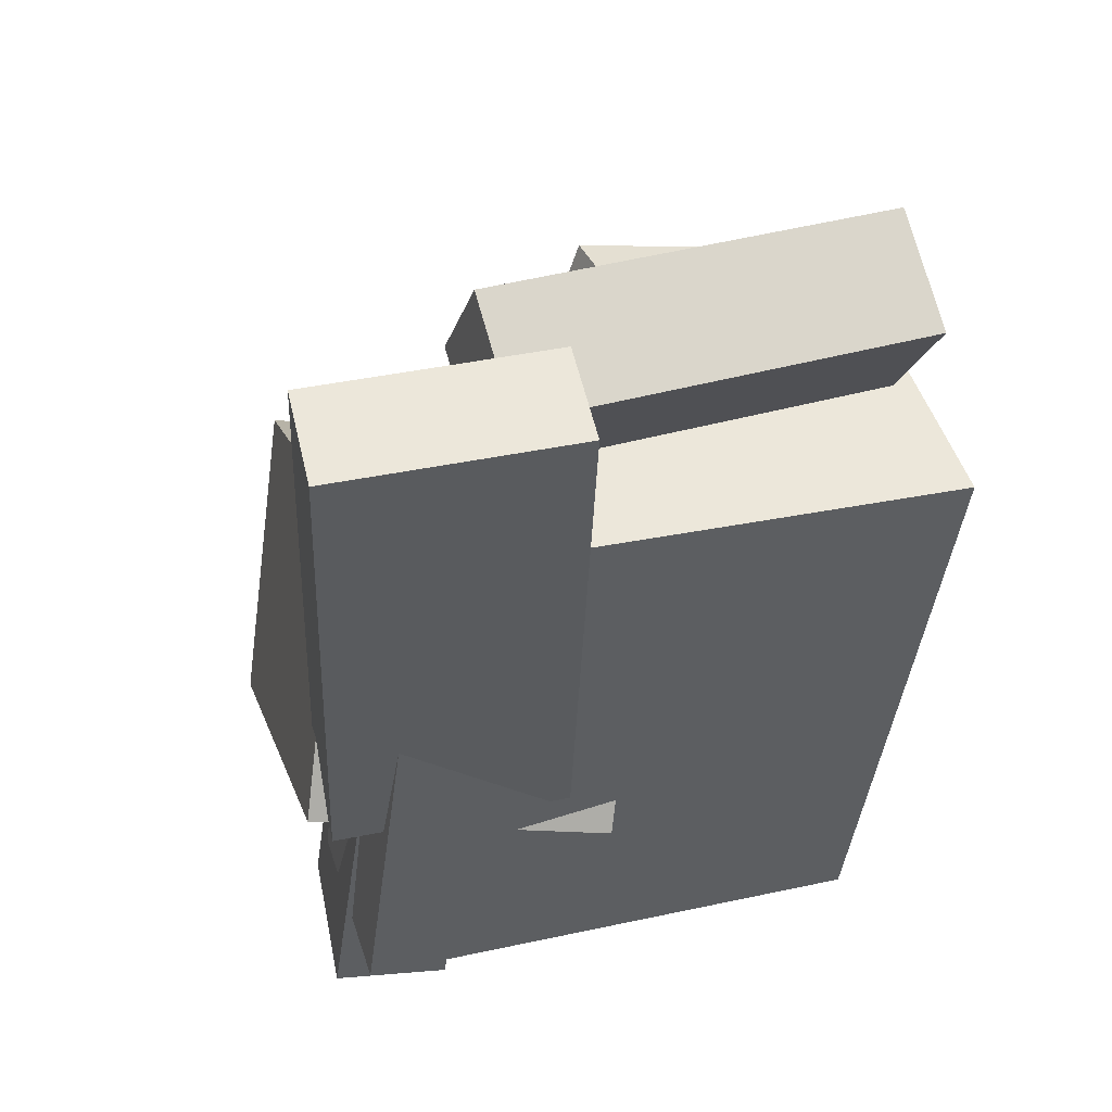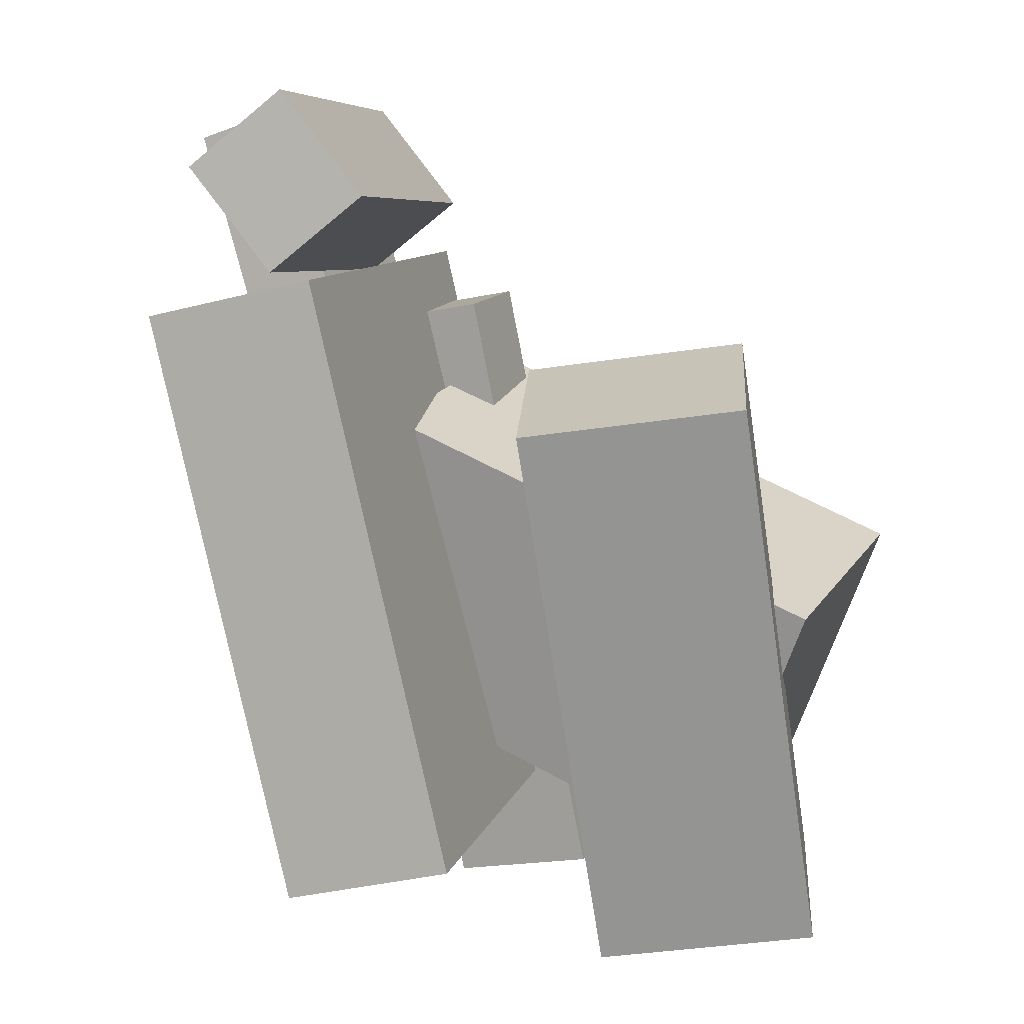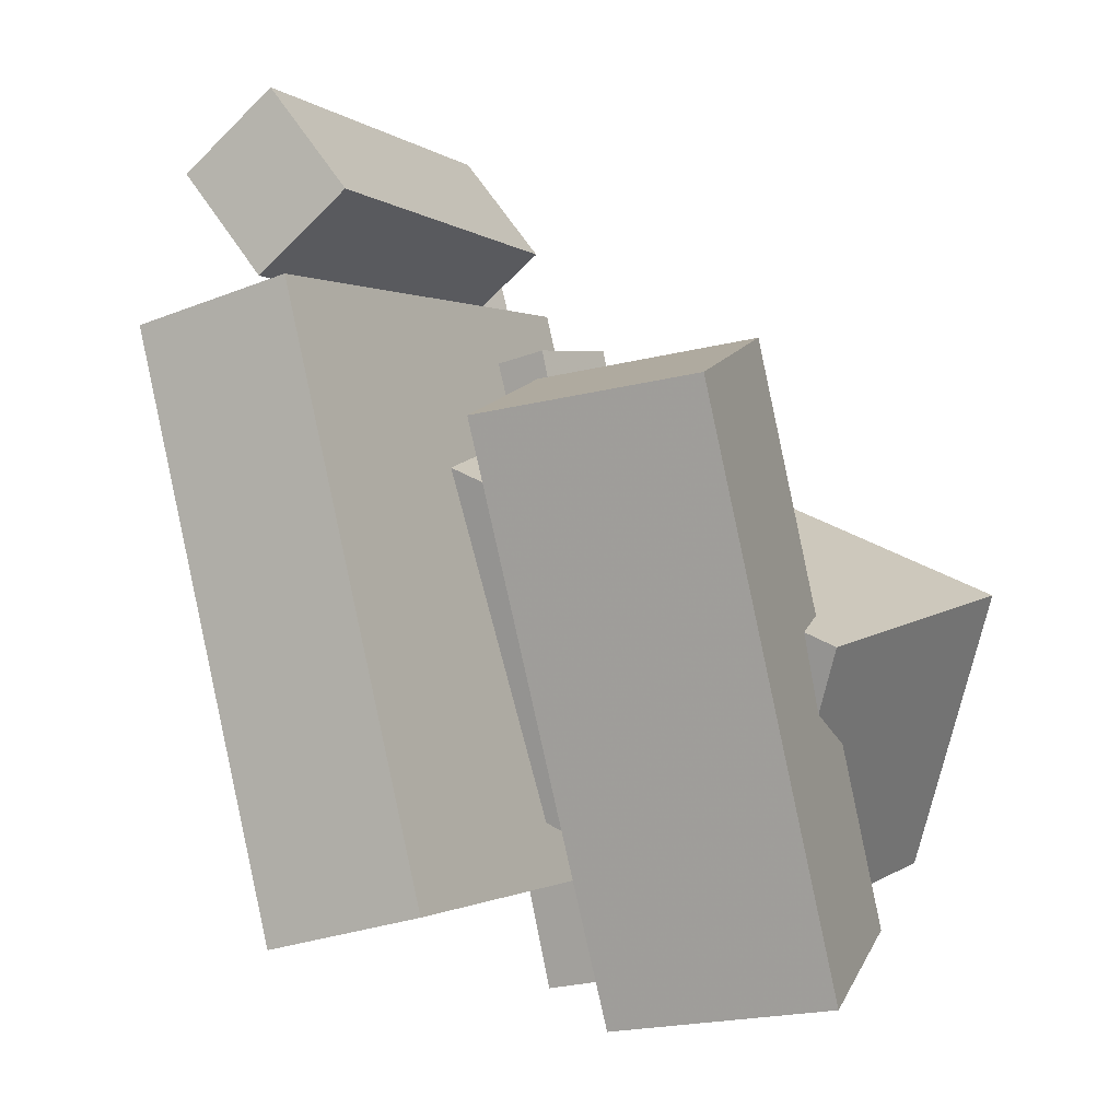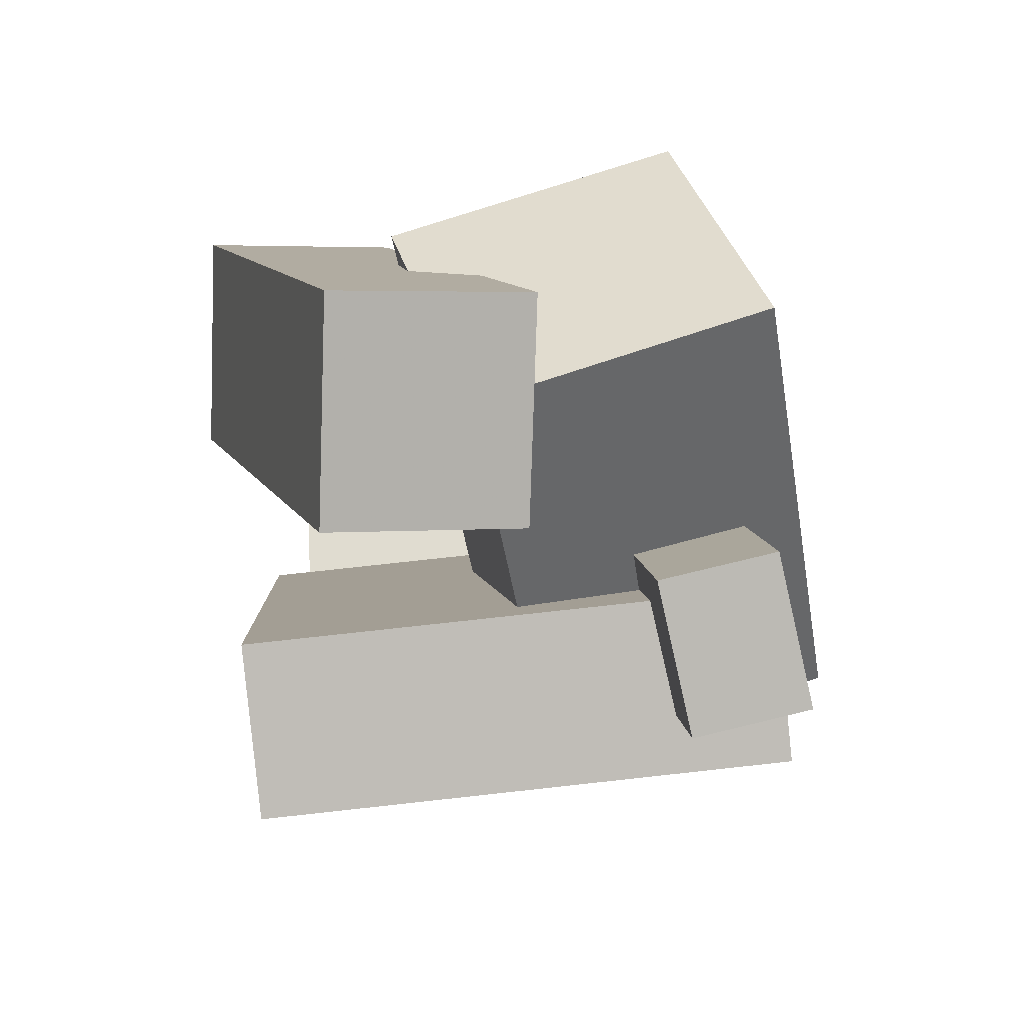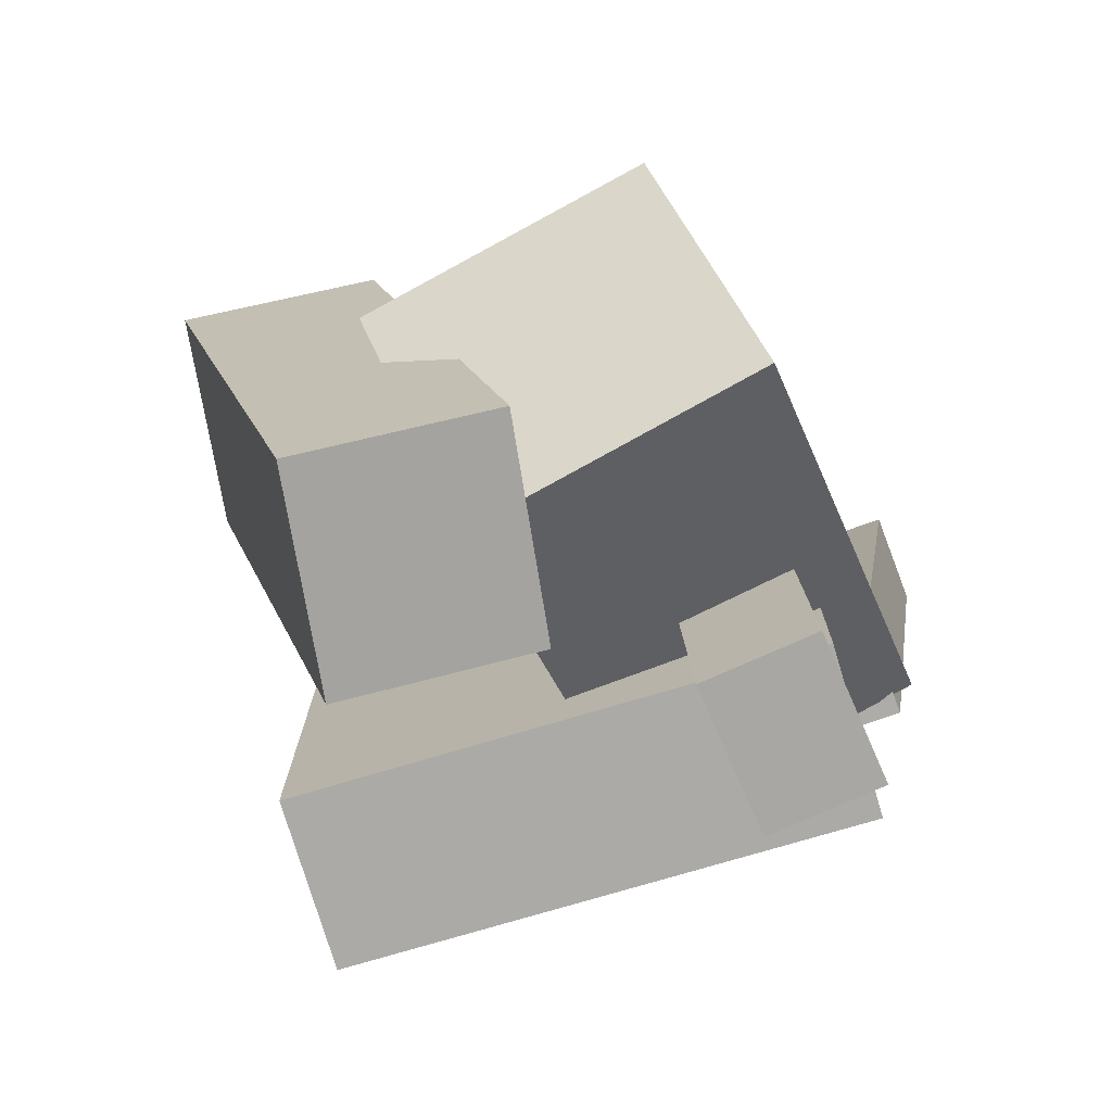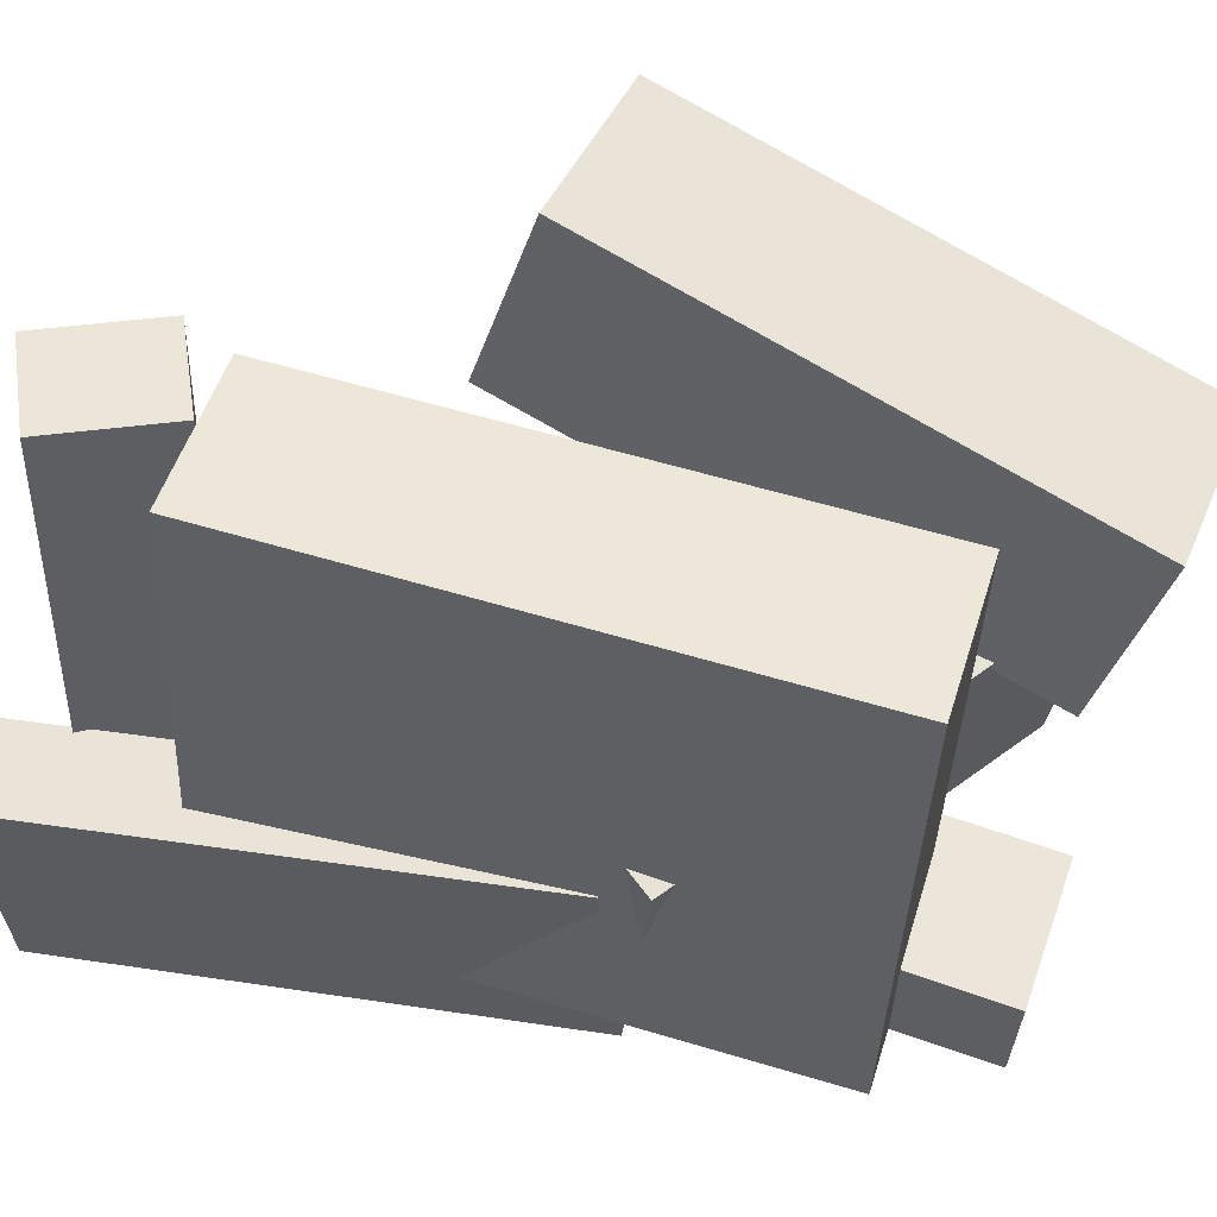
<metadata>
{"format":"obj","ext":"obj","renderer":"f3d","projection":"perspective","resolution":1024,"background":"white","views":[{"elev":36.9,"azim":-110.1,"up":"+Y"},{"elev":6.0,"azim":12.5,"up":"+Y"},{"elev":-3.5,"azim":26.8,"up":"+Y"},{"elev":-72.7,"azim":94.3,"up":"+Y"},{"elev":-63.3,"azim":105.3,"up":"+Y"},{"elev":48.5,"azim":-60.8,"up":"+Z"}]}
</metadata>
<code>
v -0.1424 0.3617 -0.08696
v -0.0807 0.2835 -0.08842
v -0.2133 0.3058 -0.08613
v -0.1517 0.2276 -0.0876
v -0.1375 0.36 0.2136
v -0.07581 0.2817 0.2121
v -0.2084 0.304 0.2144
v -0.1468 0.2258 0.2129
f 1.0 7.0 5.0
f 1.0 3.0 7.0
f 1.0 4.0 3.0
f 1.0 2.0 4.0
f 3.0 8.0 7.0
f 3.0 4.0 8.0
f 5.0 7.0 8.0
f 5.0 8.0 6.0
f 1.0 5.0 6.0
f 1.0 6.0 2.0
f 2.0 6.0 8.0
f 2.0 8.0 4.0
v 0.07144 -0.2598 -0.0004984
v 0.03181 0.1514 0.127
v 0.2326 -0.2388 -0.01807
v 0.193 0.1724 0.1095
v 0.09222 -0.3015 0.1403
v 0.05259 0.1097 0.2679
v 0.2534 -0.2805 0.1228
v 0.2138 0.1307 0.2503
f 9.0 15.0 13.0
f 9.0 11.0 15.0
f 9.0 12.0 11.0
f 9.0 10.0 12.0
f 11.0 16.0 15.0
f 11.0 12.0 16.0
f 13.0 15.0 16.0
f 13.0 16.0 14.0
f 9.0 13.0 14.0
f 9.0 14.0 10.0
f 10.0 14.0 16.0
f 10.0 16.0 12.0
v -0.2255 0.3619 -0.05334
v -0.2046 0.3562 -0.2253
v -0.2953 0.3399 -0.06111
v -0.2744 0.3341 -0.233
v -0.1039 -0.03388 -0.0253
v -0.08289 -0.03961 -0.1972
v -0.1737 -0.05589 -0.03308
v -0.1527 -0.06162 -0.205
f 17.0 23.0 21.0
f 17.0 19.0 23.0
f 17.0 20.0 19.0
f 17.0 18.0 20.0
f 19.0 24.0 23.0
f 19.0 20.0 24.0
f 21.0 23.0 24.0
f 21.0 24.0 22.0
f 17.0 21.0 22.0
f 17.0 22.0 18.0
f 18.0 22.0 24.0
f 18.0 24.0 20.0
v -0.01256 -0.2227 0.2132
v -0.1092 0.2205 0.2373
v -0.1378 -0.2499 0.2094
v -0.2345 0.1934 0.2335
v -0.005632 -0.2002 -0.1739
v -0.1023 0.243 -0.1498
v -0.1309 -0.2273 -0.1777
v -0.2276 0.2159 -0.1537
f 25.0 31.0 29.0
f 25.0 27.0 31.0
f 25.0 28.0 27.0
f 25.0 26.0 28.0
f 27.0 32.0 31.0
f 27.0 28.0 32.0
f 29.0 31.0 32.0
f 29.0 32.0 30.0
f 25.0 29.0 30.0
f 25.0 30.0 26.0
f 26.0 30.0 32.0
f 26.0 32.0 28.0
v 0.2836 0.003428 -0.1248
v 0.2416 -0.0401 0.09067
v 0.201 -0.1999 -0.182
v 0.1589 -0.2434 0.03345
v -0.05435 0.151 -0.1609
v -0.0964 0.1075 0.05451
v -0.137 -0.05234 -0.2181
v -0.1791 -0.09587 -0.002705
f 33.0 39.0 37.0
f 33.0 35.0 39.0
f 33.0 36.0 35.0
f 33.0 34.0 36.0
f 35.0 40.0 39.0
f 35.0 36.0 40.0
f 37.0 39.0 40.0
f 37.0 40.0 38.0
f 33.0 37.0 38.0
f 33.0 38.0 34.0
f 34.0 38.0 40.0
f 34.0 40.0 36.0
v -0.163 0.18 -0.06049
v -0.1515 0.1896 -0.1458
v -0.07614 -0.3016 -0.1027
v -0.06467 -0.2921 -0.188
v -0.05214 0.1985 -0.04351
v -0.04066 0.2081 -0.1289
v 0.03474 -0.2831 -0.08572
v 0.04621 -0.2736 -0.1711
f 41.0 47.0 45.0
f 41.0 43.0 47.0
f 41.0 44.0 43.0
f 41.0 42.0 44.0
f 43.0 48.0 47.0
f 43.0 44.0 48.0
f 45.0 47.0 48.0
f 45.0 48.0 46.0
f 41.0 45.0 46.0
f 41.0 46.0 42.0
f 42.0 46.0 48.0
f 42.0 48.0 44.0

</code>
